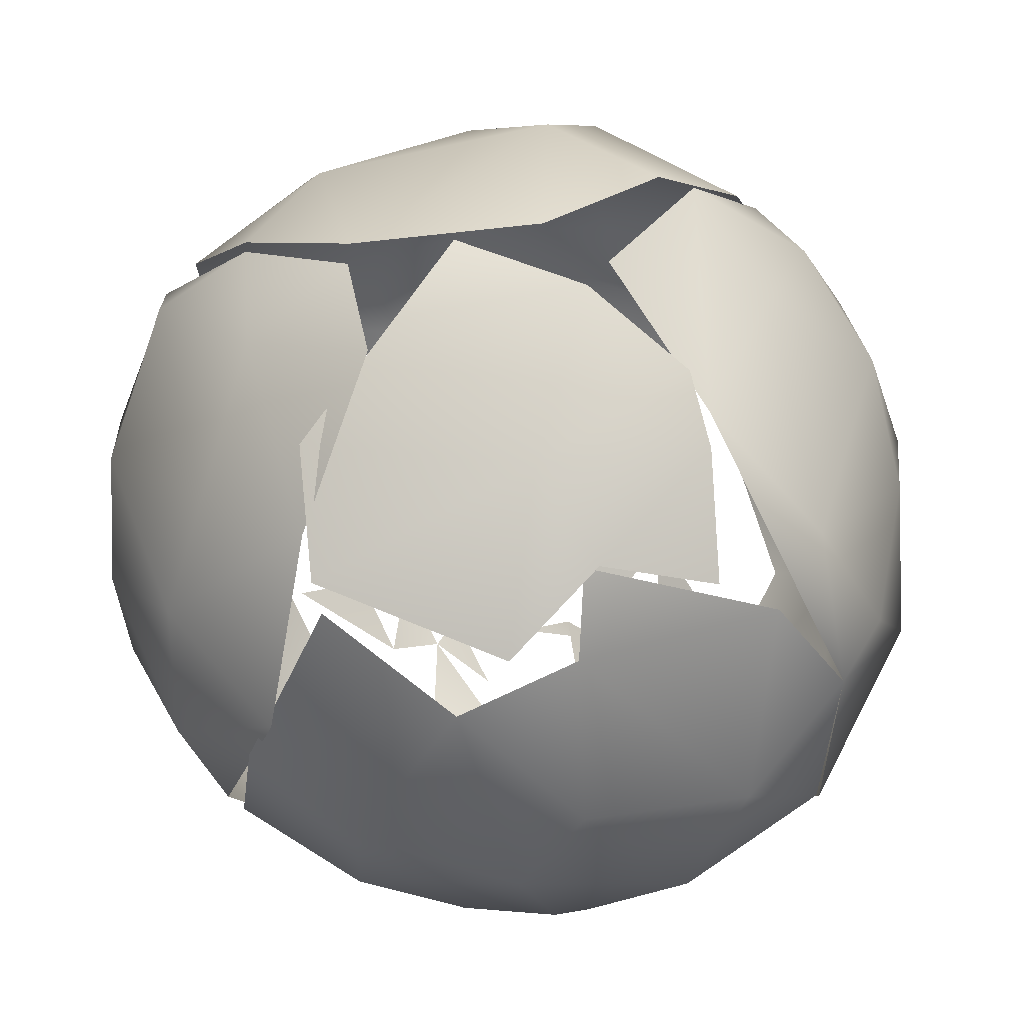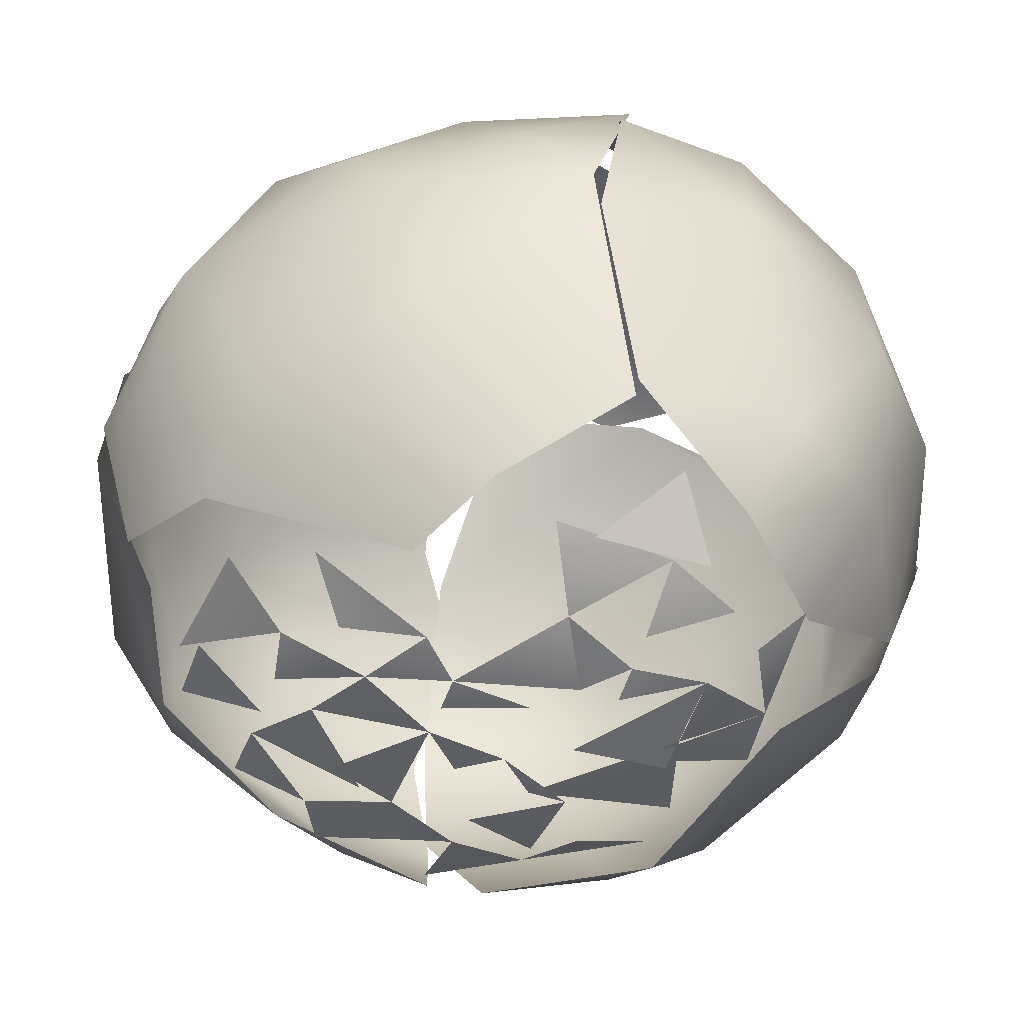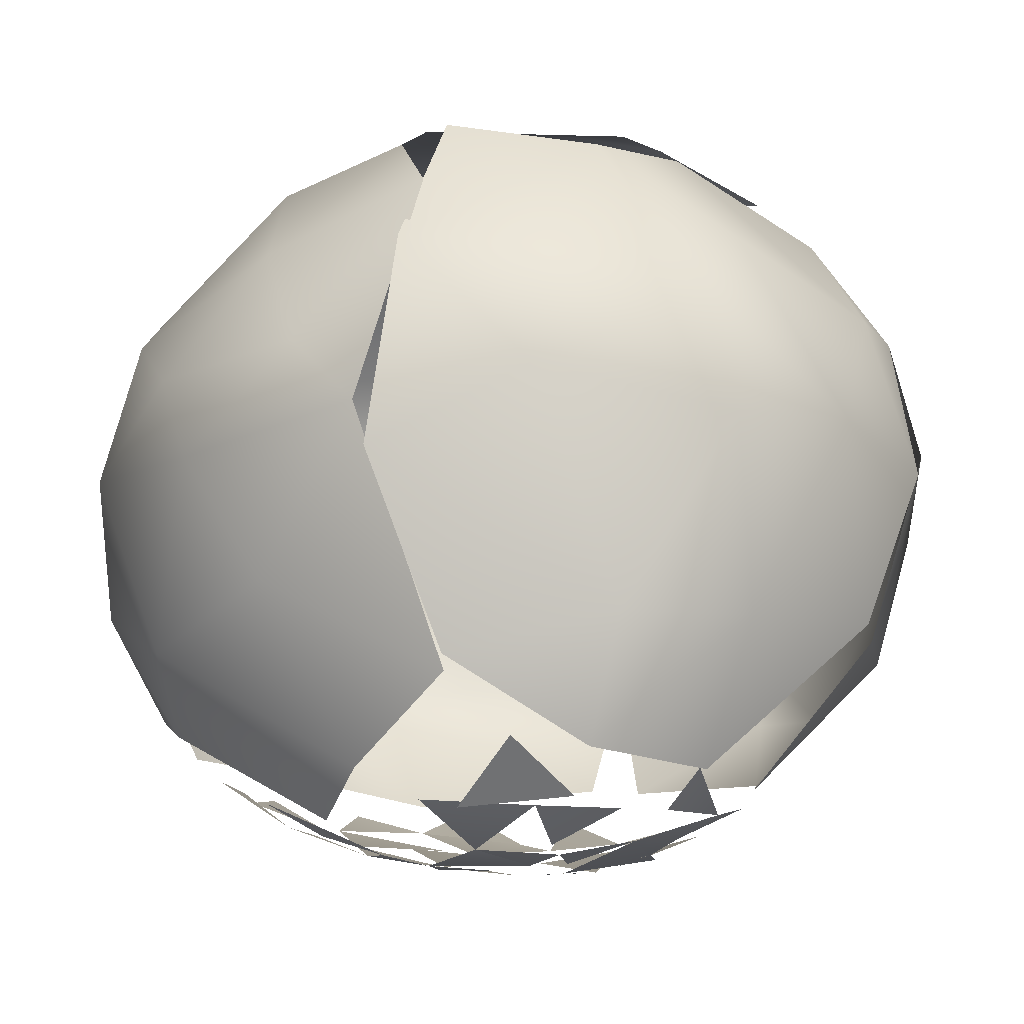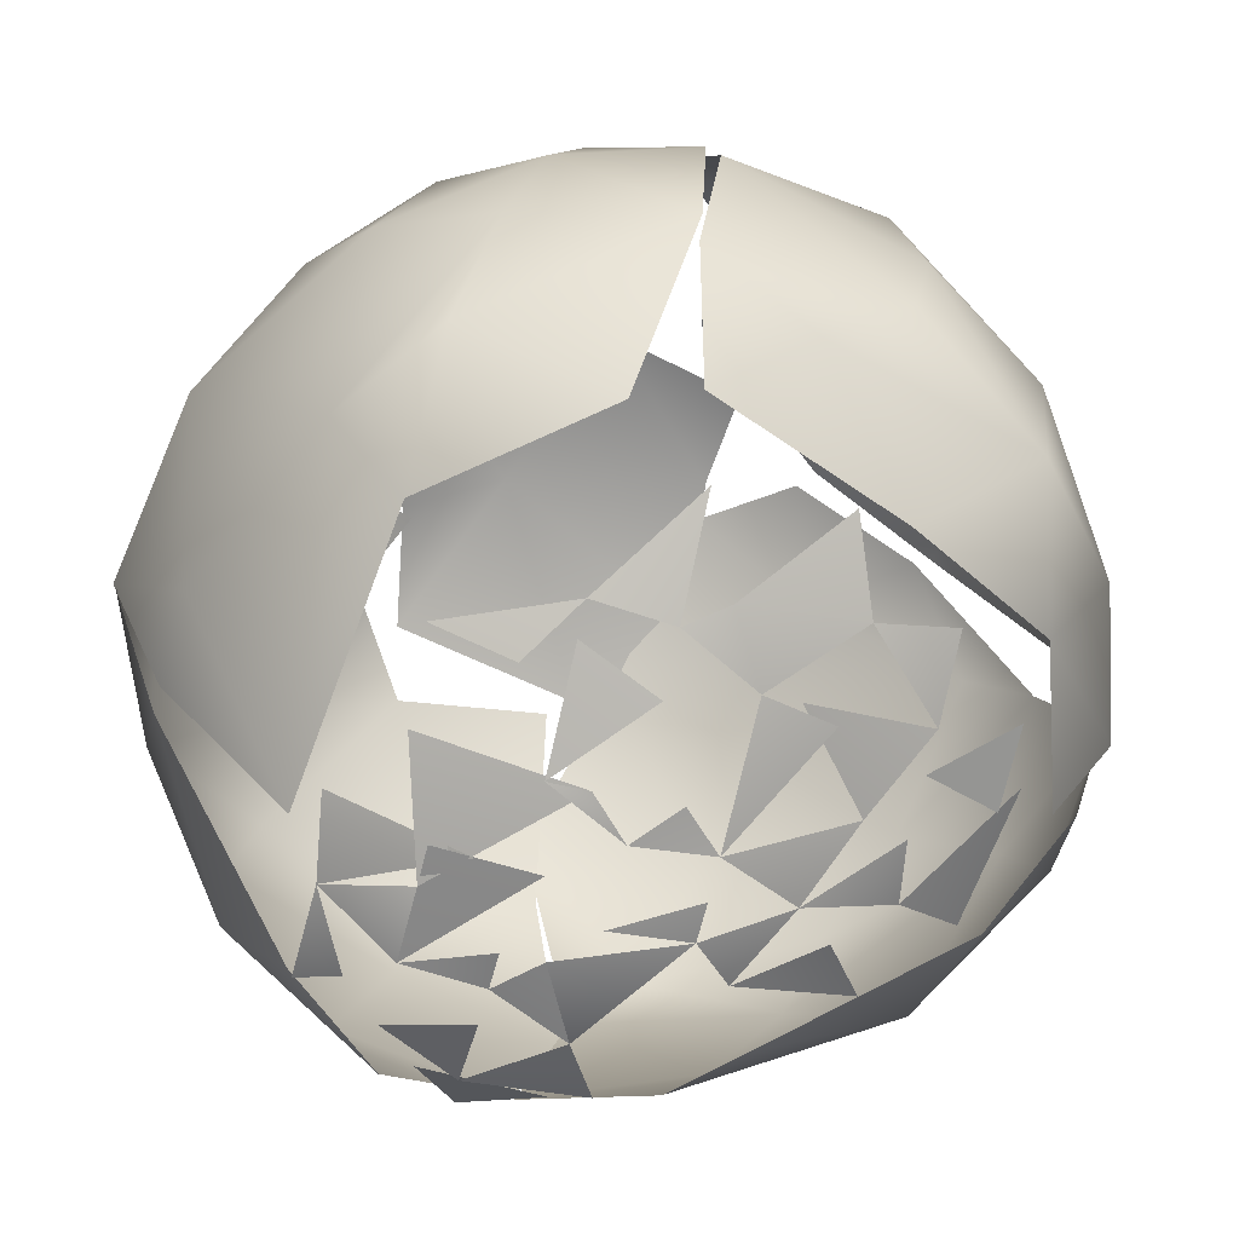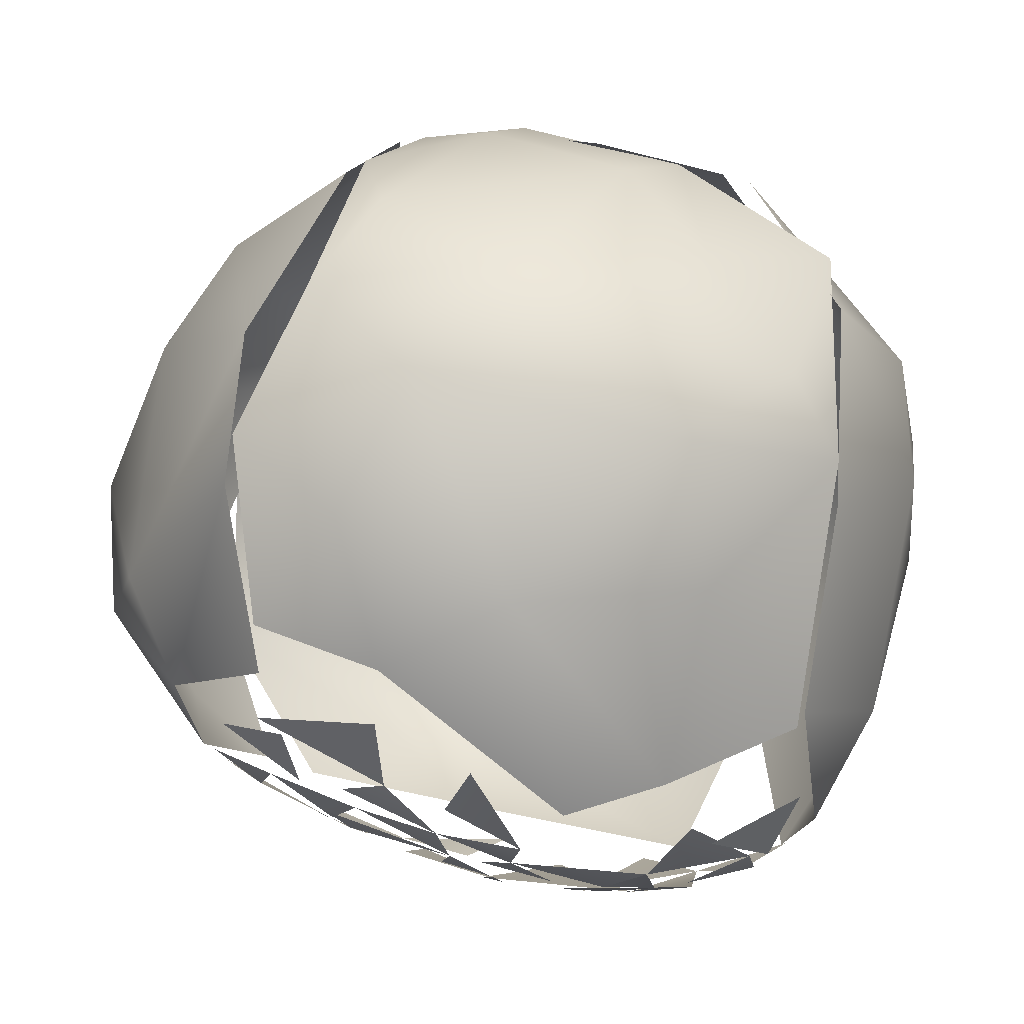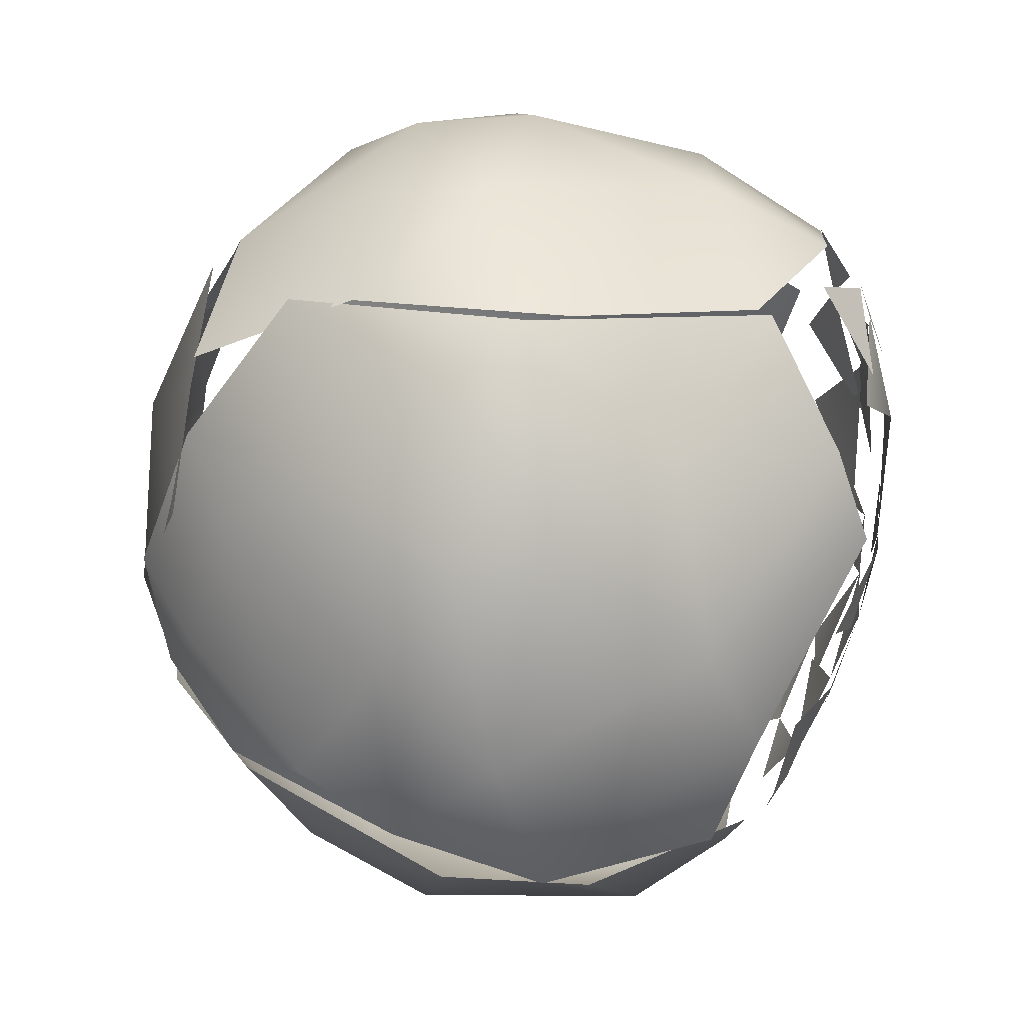
<metadata>
{"format":"obj","ext":"obj","renderer":"f3d","projection":"perspective","resolution":1024,"background":"white","views":[{"elev":65.5,"azim":125.9,"up":"+Z"},{"elev":-56.4,"azim":71.5,"up":"+Z"},{"elev":-20.1,"azim":102.6,"up":"+Z"},{"elev":-59.6,"azim":-104.2,"up":"+Z"},{"elev":-16.8,"azim":34.5,"up":"+Z"},{"elev":-33.1,"azim":92.7,"up":"+Y"}]}
</metadata>
<code>
v -0.01685 -0.02406 0.01245
v -0.0179 -0.02465 0.0133
v -0.01101 -0.02562 0.01215
v -0.0115 -0.02406 0.011
v -0.01356 -0.02654 0.0133
v -0.01284 -0.02521 0.01215
v -0.01685 -0.02465 0.01287
v -0.005485 -0.02733 0.0133
v -0.006154 -0.02211 0.009183
v -0.003479 -0.02406 0.01073
v -0.02809 -0.004665 0.0127
v -0.02797 -0.008008 0.01298
v -0.02488 -0.008008 0.01105
v -0.02861 -0.002659 0.01294
v -0.0222 -0.01871 0.01218
v -0.02314 -0.01996 0.0133
v -0.02079 -0.02252 0.0133
v -0.01418 -0.01871 0.008975
v -0.01894 -0.02406 0.0133
v -0.01685 -0.01871 0.00976
v -0.01685 -0.01603 0.008972
v -0.02213 -0.02004 0.01274
v -0.02525 -0.01673 0.0133
v -0.0222 -0.01336 0.01051
v -0.0222 -0.01336 0.01051
v -0.0222 -0.01336 0.01051
v -0.02622 -0.01469 0.0133
v -0.006154 -0.01943 0.007599
v -0.01038 -0.01871 0.007947
v -0.0115 -0.01571 0.007201
v -0.01668 -0.01281 0.008006
v -0.006154 -0.01336 0.00517
v -0.006154 -0.01336 0.00517
v -0.003479 -0.02406 0.01073
v -0.01773 -0.01041 0.007947
v -0.01791 -0.008008 0.007538
v -0.01685 -0.002659 0.006415
v -0.0206 -0.002659 0.008197
v -0.0222 -0.005334 0.009189
v -0.02755 -0.01115 0.0133
v -0.02718 -0.01225 0.0133
v -0.02755 -0.002659 0.01211
v -0.0115 -0.005334 0.004787
v -0.008828 -0.008008 0.004573
v -0.01685 -0.002659 0.006415
v -0.008828 -0.002659 0.003765
v -0.006154 -0.008008 0.003902
v -0.02879 -0.02284 0.02257
v -0.02902 -0.02356 0.03202
v -0.02085 -0.02469 0.01556
v -0.01017 -0.02824 0.01433
v -0.02162 -0.02905 0.02266
v -0.008828 -0.03392 0.026
v -0.008828 -0.0305 0.01701
v -0.0115 -0.02708 0.0133
v -0.007491 -0.02748 0.0133
v -0.008828 -0.02941 0.01537
v -0.001313 -0.0266 0.01365
v -0.0008044 -0.0322 0.02291
v -0.008159 -0.03405 0.02934
v -0.01819 -0.03013 0.0387
v -0.007825 -0.0335 0.0367
v -0.02688 -0.01449 0.01381
v -0.03412 -0.007525 0.01995
v -0.0348 -0.01325 0.02583
v -0.03022 -0.009346 0.01517
v -0.03144 -0.001322 0.01554
v -0.02839 -0.008008 0.0133
v -0.02896 -0.01068 0.01438
v -0.02955 -0.005334 0.01388
v -0.03107 -0.003997 0.01521
v -0.02913 -0.002659 0.0133
v -0.03617 1.522e-05 0.02466
v -0.03472 -0.01466 0.03269
v -0.03704 -0.001322 0.03603
v -0.02659 -0.01603 0.01404
v -0.0268 -0.01336 0.0133
v -0.02631 -0.02067 0.04402
v -0.0152 -0.02616 0.04727
v -0.003312 -0.03226 0.03982
v -0.005819 -0.02529 0.05101
v -0.007491 -0.01676 0.05709
v -0.03294 -0.01356 0.04281
v -0.03165 1.522e-05 0.0473
v -0.02618 -0.01336 0.0517
v -0.02678 -0.003997 0.05257
v -0.005997 -0.01582 0.05738
v -0.0285 -0.001991 0.05076
v -0.01573 -0.006337 0.05887
v -0.02566 -0.002659 0.05341
v -0.01559 -0.000801 0.0595
v -0.003657 -0.009904 0.05949
v -0.01098 -0.0104 0.05918
v -0.01284 -0.0006534 0.06039
v -0.02794 0.00418 0.01306
v -0.02488 0.00269 0.01076
v -0.02799 0.005775 0.0133
v -0.01846 0.005364 0.007947
v -0.0189 0.00269 0.00753
v -0.02094 0.00269 0.008556
v -0.01695 0.01084 0.009235
v -0.01685 0.005496 0.007179
v -0.01685 0.00269 0.006504
v -0.0222 0.008039 0.01038
v -0.0222 0.008039 0.01038
v -0.0222 0.008039 0.01038
v -0.02733 0.007523 0.0133
v -0.0115 0.00269 0.0043
v -0.0115 1.523e-05 0.004314
v -0.006154 0.001353 0.003161
v -0.0115 0.008039 0.005389
v -0.0115 0.005364 0.004844
v -0.0115 0.0105 0.006668
v -0.003479 0.008039 0.00353
v -0.006154 0.005364 0.003486
v -0.0252 0.01112 0.0133
v -0.02632 0.009376 0.0133
v -0.02354 0.01245 0.01311
v -0.0222 0.01339 0.01291
v -0.01685 0.01098 0.009235
v -0.01953 0.01339 0.01172
v -0.003479 0.0157 0.007947
v -0.0111 0.01317 0.007947
v -0.006154 0.008039 0.003824
v -0.006154 0.01429 0.007195
v -0.0115 0.01296 0.007947
v -0.01014 0.02419 0.01851
v -0.03022 0.00269 0.01481
v -0.03695 1.522e-05 0.02667
v -0.03022 1.522e-05 0.01431
v -0.03102 -0.001322 0.01511
v -0.02911 1.522e-05 0.0133
v -0.0295 0.004027 0.0143
v -0.03022 0.005364 0.01531
v -0.03006 0.01299 0.0199
v -0.03369 0.01102 0.02804
v -0.02351 0.01831 0.01817
v -0.02912 0.018 0.03202
v -0.03632 -0.0006534 0.0387
v -0.03456 0.008611 0.03603
v -0.01685 0.02643 0.03001
v -0.003479 0.02439 0.01824
v -0.001807 0.0287 0.03135
v -0.02218 0.02134 0.03994
v -0.01184 0.02603 0.0414
v -0.006154 0.02654 0.04211
v -0.0322 0.00591 0.04447
v -0.02867 0.01448 0.04217
v -0.02309 0.007901 0.05226
v -0.01133 0.01052 0.05702
v -0.01092 0.02057 0.0509
v -0.00281 0.0174 0.05322
v -0.009159 0.01213 0.05694
v -0.004816 0.02115 0.05021
v -0.01272 0.007909 0.05785
v -0.0004616 0.004027 0.05935
v -0.008828 0.01369 0.05625
v 0.004545 -0.01336 0.005329
v 0.0008267 -0.01903 0.007751
v -0.0008044 -0.02 0.007947
v 0.0008267 -0.01935 0.007947
v -0.003479 -0.01603 0.006166
v -0.0008044 -0.01068 0.003904
v 0.00187 -0.01336 0.004941
v -0.0008044 -0.01336 0.004553
v -0.0008044 -0.02406 0.01105
v 0.01049 -0.009694 0.007411
v 0.008235 -0.02507 0.01713
v 0.01705 -0.0147 0.01901
v -0.003479 -0.008008 0.003579
v 0.007219 -0.008008 0.004576
v 0.004545 -0.01068 0.00434
v -0.003479 -0.002659 0.002931
v -0.0008044 1.523e-05 0.002639
v 0.004545 -0.002659 0.002729
v 0.004545 -0.008008 0.00335
v 0.004545 -0.002659 0.002729
v 0.007219 -0.01068 0.005566
v 0.004545 -0.002659 0.002729
v 0.009894 -0.002659 0.004407
v 0.0137 -0.003328 0.007947
v 0.009894 -0.005334 0.005105
v 0.01656 -0.001991 0.01196
v 0.004545 -0.03161 0.03202
v 0.01785 -0.02017 0.02801
v 0.009894 -0.02673 0.04013
v 0.0159 -0.02267 0.03469
v 0.0172 -0.001991 0.01296
v 0.023 -0.006751 0.02901
v 0.02243 -0.006083 0.026
v 0.02225 -0.01135 0.0341
v 0.0228 0.005364 0.03068
v 0.02224 -0.003997 0.04116
v -0.004816 -0.02442 0.05197
v 0.0002884 -0.02903 0.04619
v 0.01164 -0.01542 0.05046
v -0.003479 -0.02606 0.05074
v 0.01764 -0.01469 0.04285
v 0.00187 -0.01871 0.0546
v 0.01091 -0.006945 0.05414
v 0.006211 -0.01068 0.05565
v 0.01315 -0.00447 0.05372
v 0.01257 -0.005334 0.05407
v 0.02084 -0.002659 0.04584
v -0.0008044 -0.01005 0.05902
v -0.003479 -0.01603 0.05731
v -0.0008044 -0.01336 0.05773
v 0.001884 -0.008008 0.05877
v 0.00187 0.00269 0.002704
v 0.00187 0.008039 0.003419
v -0.0008044 0.00269 0.002617
v 0.004545 0.00269 0.00279
v 0.009894 0.00269 0.004276
v 0.01446 0.002021 0.007947
v 0.009894 0.005364 0.004767
v 0.007219 0.008039 0.00443
v 0.01294 0.007005 0.007275
v 0.01654 0.009842 0.01531
v -0.0008044 0.01339 0.005563
v -0.0008044 0.01339 0.005563
v 0.004545 0.01071 0.004811
v 0.007033 0.01339 0.006983
v -0.0008044 0.0148 0.006755
v 0.0005329 0.01619 0.007947
v 0.00187 0.01617 0.007947
v 0.003696 0.01473 0.006983
v 0.006457 0.01373 0.006983
v -0.001139 0.02439 0.0188
v -0.0008044 0.0162 0.007947
v 0.005882 0.01524 0.007947
v 0.01121 0.0178 0.0161
v 0.0161 0.01792 0.02879
v 0.01783 0.01595 0.03737
v -0.002142 0.0284 0.03013
v 0.008975 0.02455 0.03035
v 0.003952 0.02561 0.03969
v 0.01289 0.01787 0.04295
v 0.01423 0.008193 0.05068
v 0.0144 -0.002659 0.05341
v 0.009894 0.009343 0.05341
v 0.00187 0.01084 0.05616
v 0.00688 0.01284 0.05253
v 0.002539 0.01007 0.05609
v 0.02227 0.005364 0.04004
v -0.006154 0.02654 0.04211
f 15 24 20
f 28 29 32
f 1 18 4
f 34 6 28
f 35 30 20
f 39 24 40
f 39 36 25
f 39 38 36
f 36 44 31
f 30 44 32
f 43 46 44
f 50 53 52
f 52 48 50
f 51 53 50
f 54 59 60
f 52 49 48
f 61 49 52
f 53 62 52
f 52 62 61
f 48 64 63
f 64 48 65
f 67 63 64
f 65 73 64
f 49 74 48
f 65 48 74
f 65 74 75
f 65 75 73
f 48 63 50
f 61 78 49
f 61 62 79
f 62 81 79
f 79 78 61
f 79 81 82
f 74 49 83
f 78 83 49
f 75 74 83
f 75 83 84
f 85 83 78
f 83 85 84
f 85 86 84
f 79 85 78
f 82 85 79
f 86 85 89
f 85 82 89
f 93 92 94
f 100 101 102
f 38 42 100
f 99 108 37
f 109 108 46
f 113 114 109
f 67 64 73
f 128 129 135
f 135 129 136
f 135 136 137
f 137 136 138
f 139 140 129
f 140 136 129
f 136 140 138
f 119 128 135
f 119 135 137
f 122 119 137
f 122 137 127
f 138 141 137
f 137 141 127
f 142 127 143
f 127 141 143
f 143 141 146
f 140 139 147
f 139 88 147
f 138 140 148
f 147 148 140
f 147 149 148
f 147 88 149
f 149 151 148
f 151 149 150
f 148 144 138
f 138 144 141
f 144 145 141
f 145 144 151
f 141 145 146
f 151 144 148
f 151 146 145
f 151 150 146
f 91 150 88
f 88 150 149
f 94 156 155
f 153 155 156
f 159 162 163
f 167 168 158
f 58 158 168
f 33 170 163
f 47 173 170
f 174 175 170
f 183 169 167
f 59 54 58
f 168 59 58
f 184 59 168
f 59 184 60
f 60 184 80
f 185 184 168
f 184 187 186
f 184 185 187
f 168 167 169
f 185 168 169
f 169 183 189
f 169 189 185
f 185 191 187
f 185 189 191
f 190 192 193
f 186 80 184
f 195 194 80
f 195 80 186
f 186 196 195
f 187 198 186
f 198 196 186
f 199 194 195
f 194 199 87
f 195 196 199
f 196 200 199
f 198 200 196
f 198 187 191
f 191 204 198
f 191 189 204
f 198 204 200
f 205 87 199
f 199 200 205
f 156 94 92
f 201 156 92
f 174 209 177
f 124 210 110
f 211 210 209
f 182 175 213
f 215 214 180
f 212 216 213
f 125 219 115
f 114 219 210
f 221 219 222
f 217 227 231
f 217 231 218
f 228 231 227
f 218 188 217
f 122 127 142
f 218 231 232
f 188 218 190
f 218 192 190
f 232 192 218
f 232 233 192
f 228 235 231
f 228 234 235
f 231 235 232
f 232 235 233
f 235 234 236
f 240 241 156
f 240 156 202
f 153 241 152
f 242 154 243
f 237 242 238
f 244 193 192
f 192 233 244
f 238 244 233
f 237 238 233
f 244 238 193
f 193 238 239
f 234 245 236
f 245 154 236
f 236 237 235
f 235 237 233
f 236 154 242
f 242 237 236
f 201 202 156
f 153 156 241

</code>
